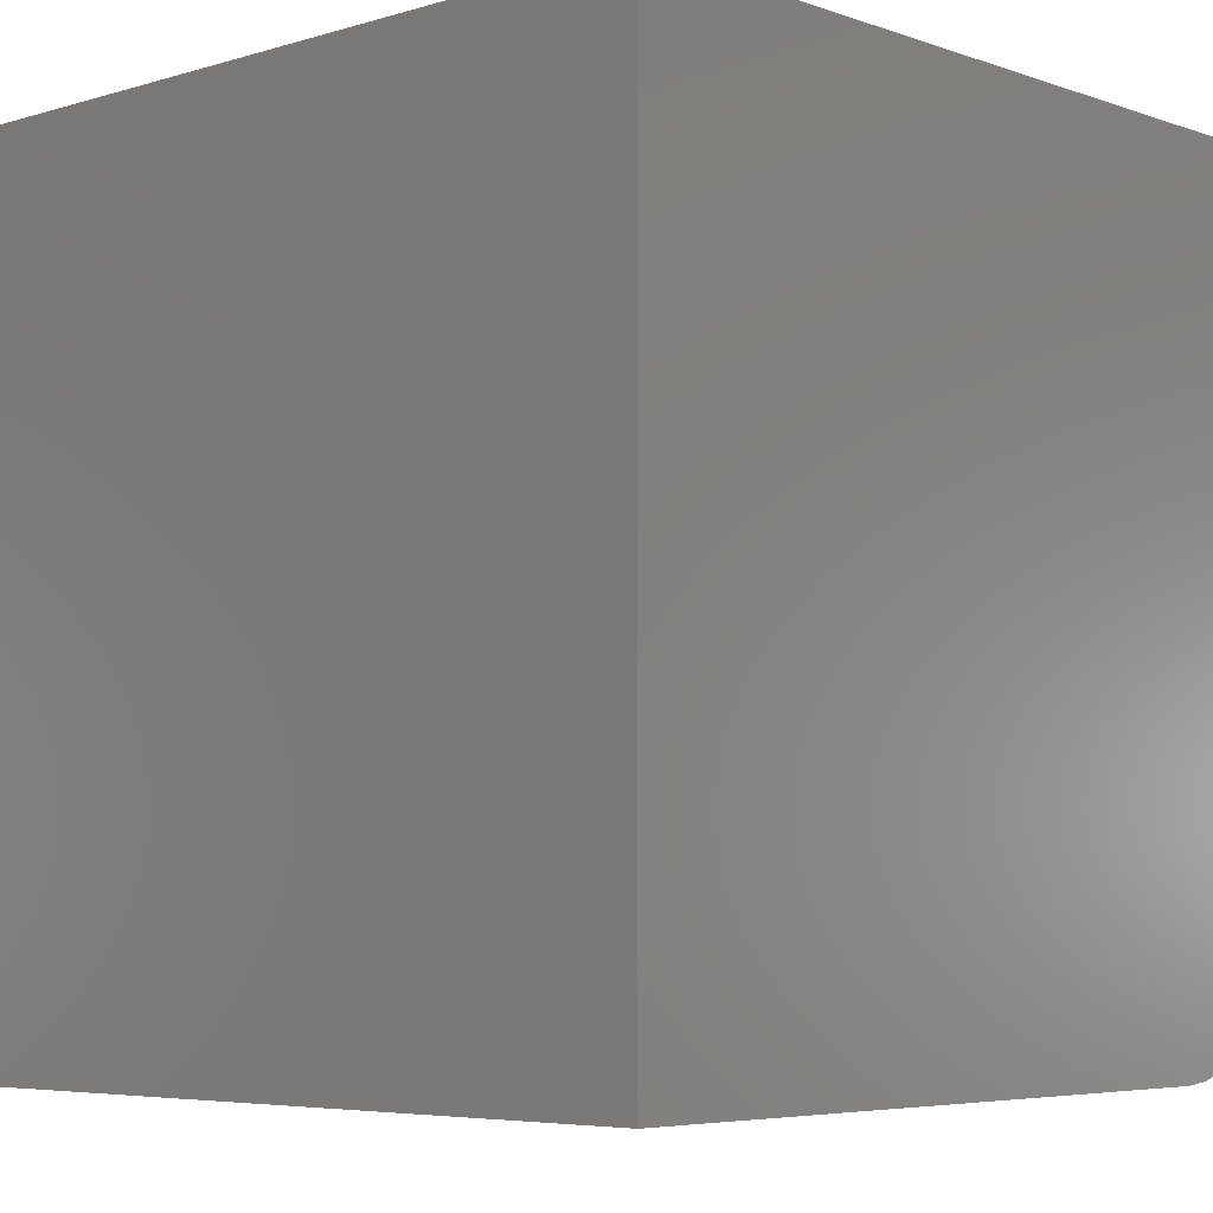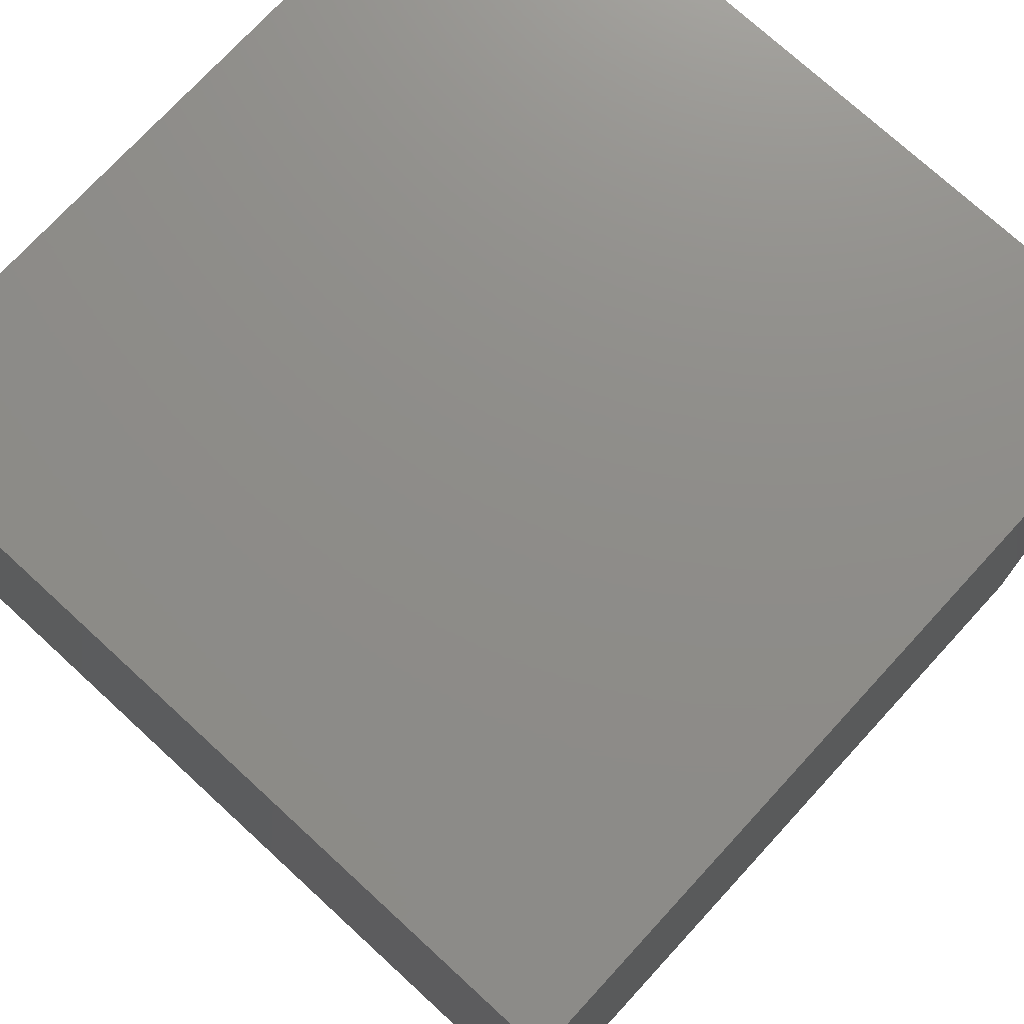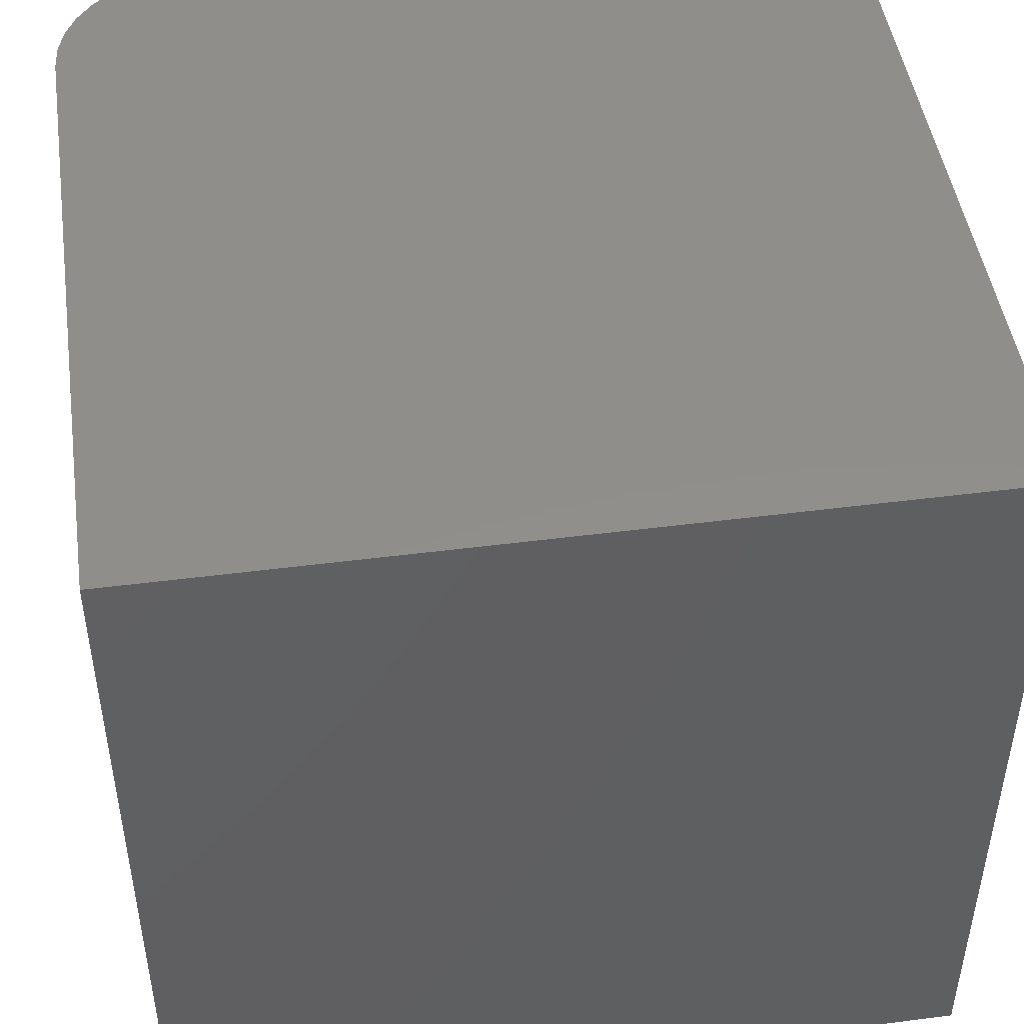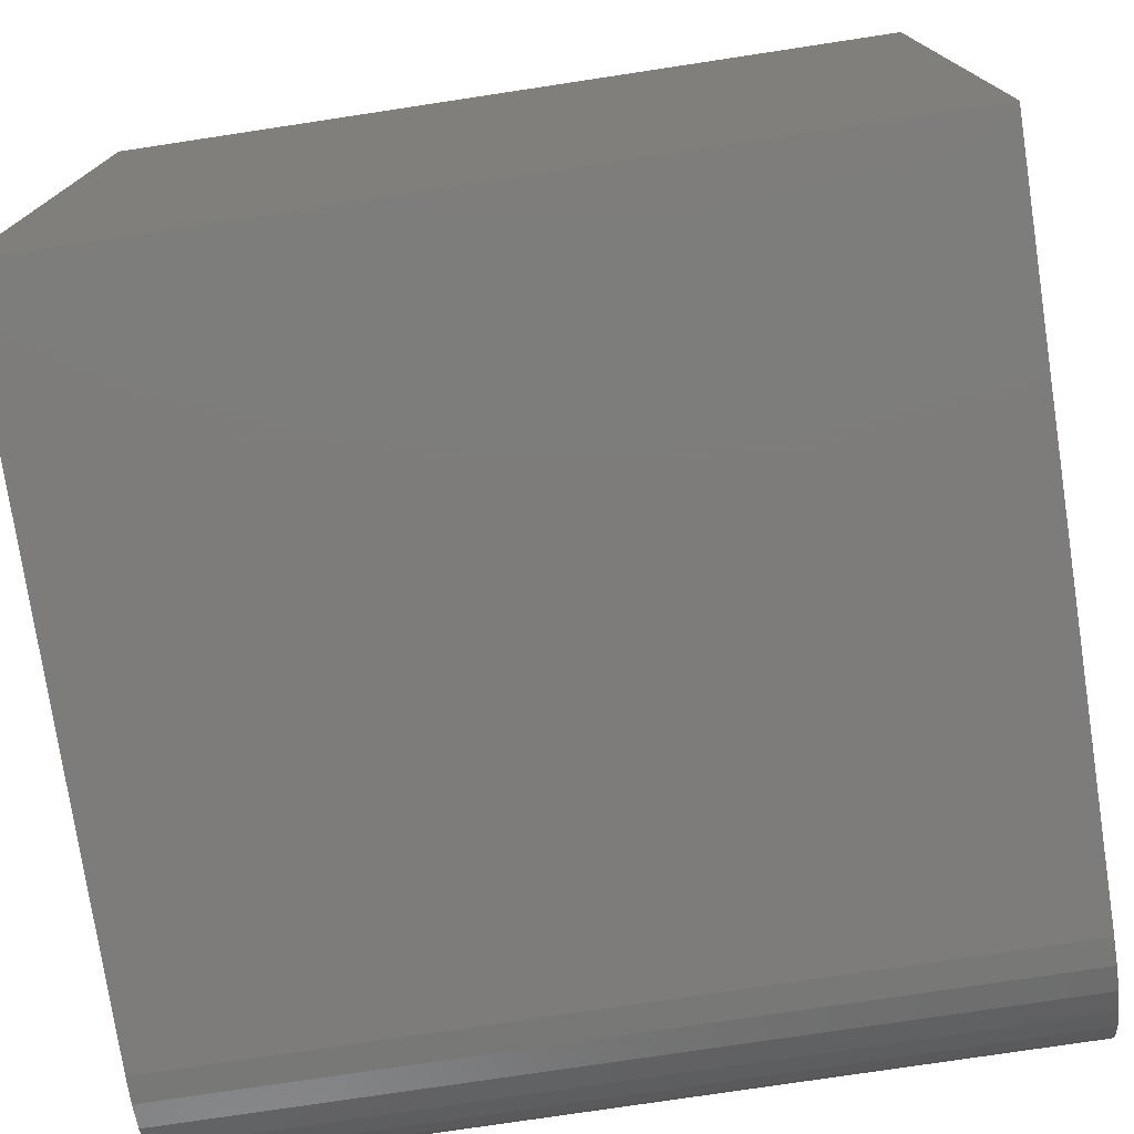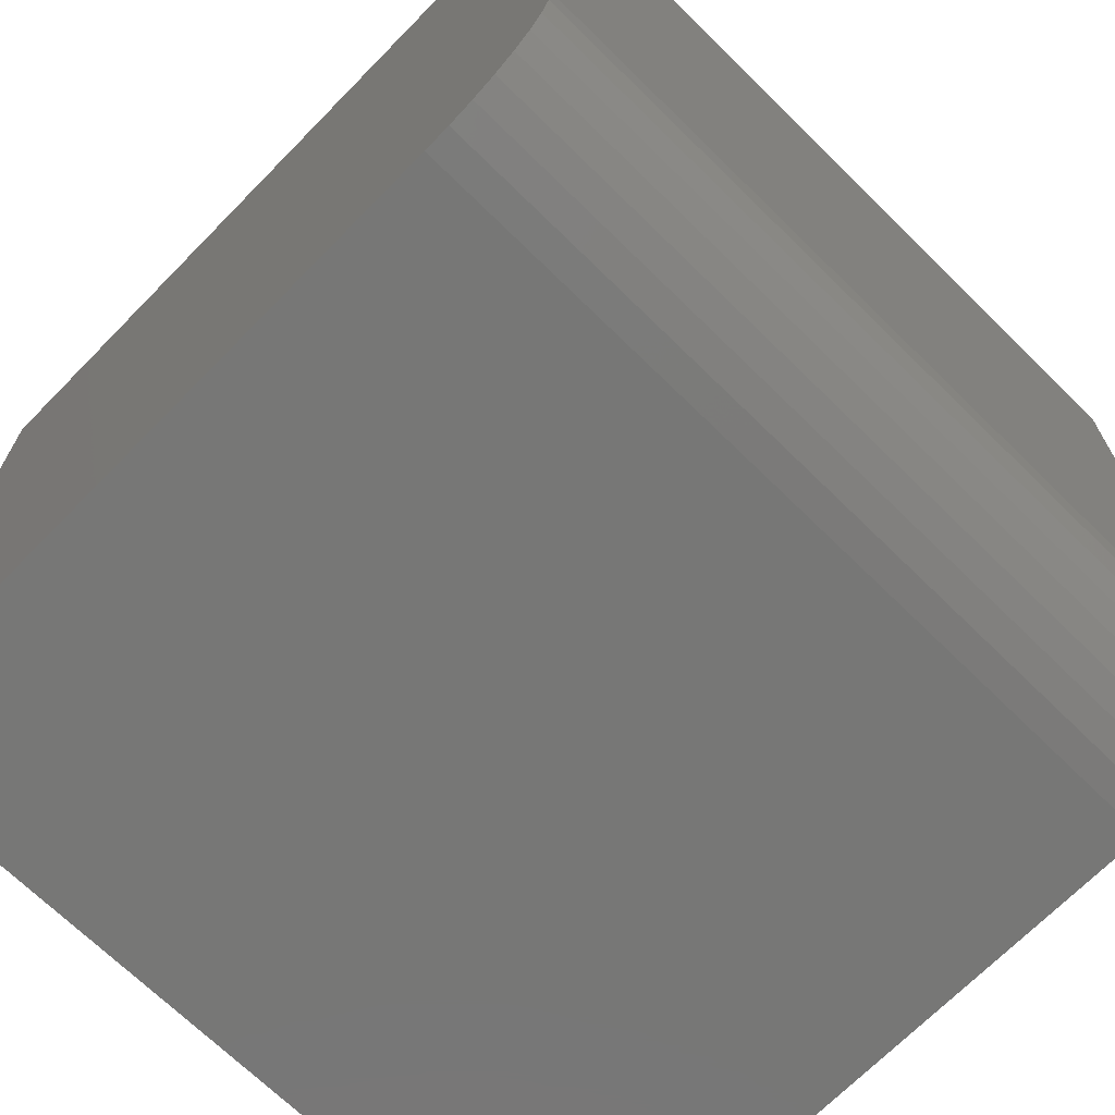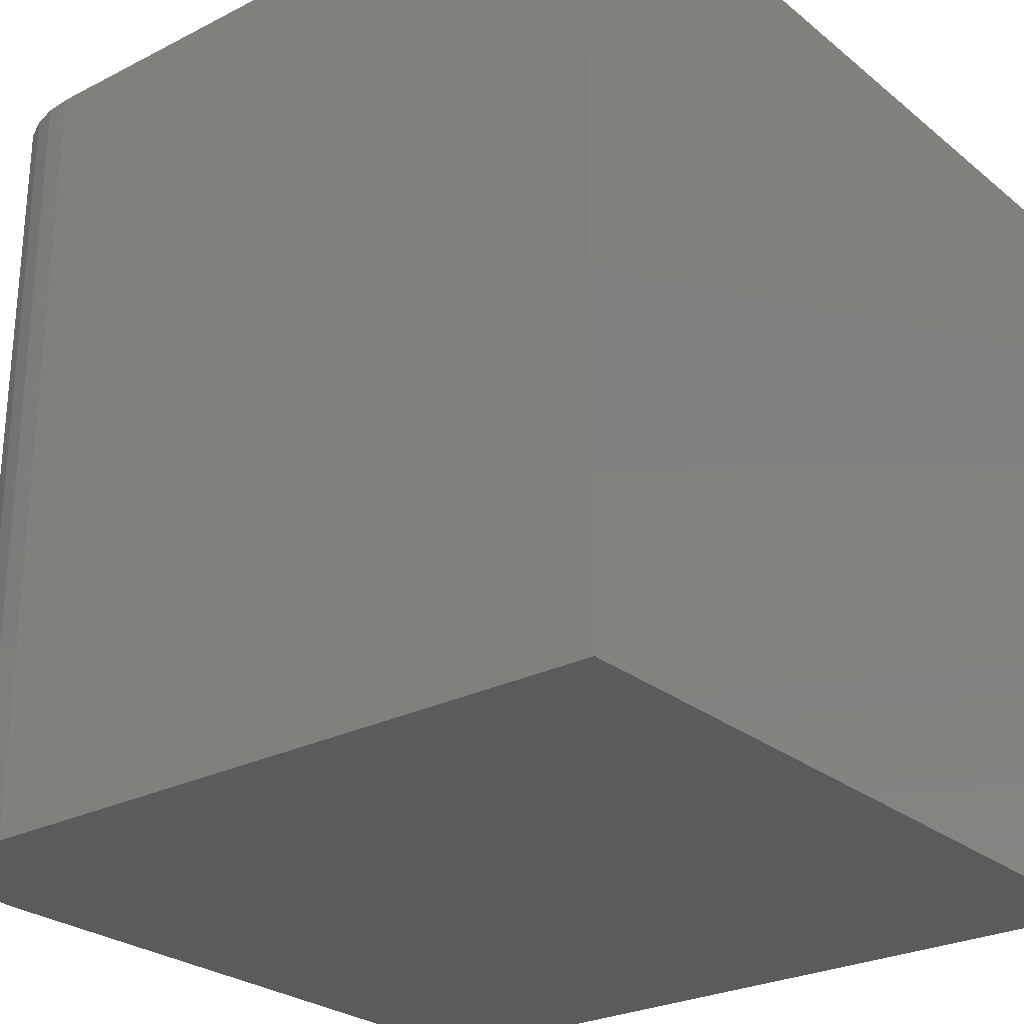
<metadata>
{"format":"stl","ext":"stl","renderer":"f3d","projection":"perspective","resolution":1024,"background":"white","views":[{"elev":-5.4,"azim":132.9,"up":"+Y"},{"elev":74.3,"azim":-47.4,"up":"+Y"},{"elev":47.2,"azim":81.7,"up":"+Z"},{"elev":-76.1,"azim":98.6,"up":"+Y"},{"elev":-69.5,"azim":-134.5,"up":"+Y"},{"elev":-26.4,"azim":38.7,"up":"+Z"}]}
</metadata>
<code>
# stl→obj: 24 verts, 44 faces
v -0.375 0.375 0.375
v -0.3738 0.3628 0.375
v -0.3702 0.3511 0.375
v -0.3645 0.3403 0.375
v -0.3567 0.3308 0.375
v -0.3472 0.323 0.375
v -0.3364 0.3173 0.375
v -0.3247 0.3137 0.375
v -0.3125 0.3125 0.375
v 0 0.3125 0.375
v 0 0.6875 0.375
v -0.375 0.6875 0.375
v -0.375 0.375 0
v -0.375 0.6875 0
v 0 0.6875 0
v 0 0.3125 0
v -0.3125 0.3125 0
v -0.3247 0.3137 0
v -0.3364 0.3173 0
v -0.3472 0.323 0
v -0.3567 0.3308 0
v -0.3645 0.3403 0
v -0.3702 0.3511 0
v -0.3738 0.3628 0
f 1 2 3
f 1 3 4
f 1 4 5
f 1 5 6
f 1 6 7
f 1 7 8
f 1 8 9
f 1 9 10
f 1 10 11
f 1 11 12
f 13 14 15
f 13 15 16
f 13 16 17
f 13 17 18
f 13 18 19
f 13 19 20
f 13 20 21
f 13 21 22
f 13 22 23
f 13 23 24
f 14 13 12
f 12 13 1
f 17 16 9
f 9 16 10
f 17 9 18
f 18 9 8
f 18 8 19
f 19 8 7
f 19 7 20
f 20 7 6
f 20 6 21
f 21 6 5
f 21 5 22
f 22 5 4
f 22 4 23
f 23 4 3
f 23 3 24
f 24 3 2
f 24 2 13
f 13 2 1
f 15 14 11
f 11 14 12
f 16 15 10
f 10 15 11

</code>
